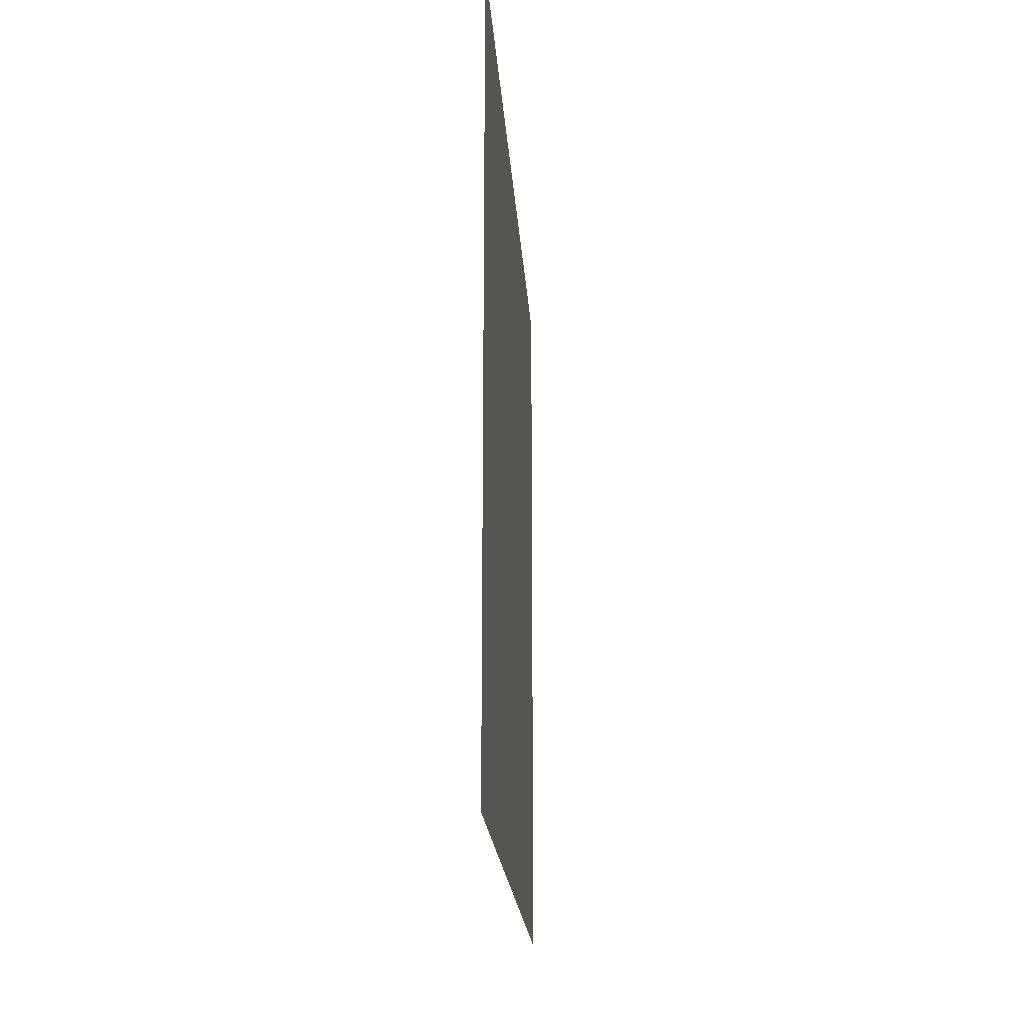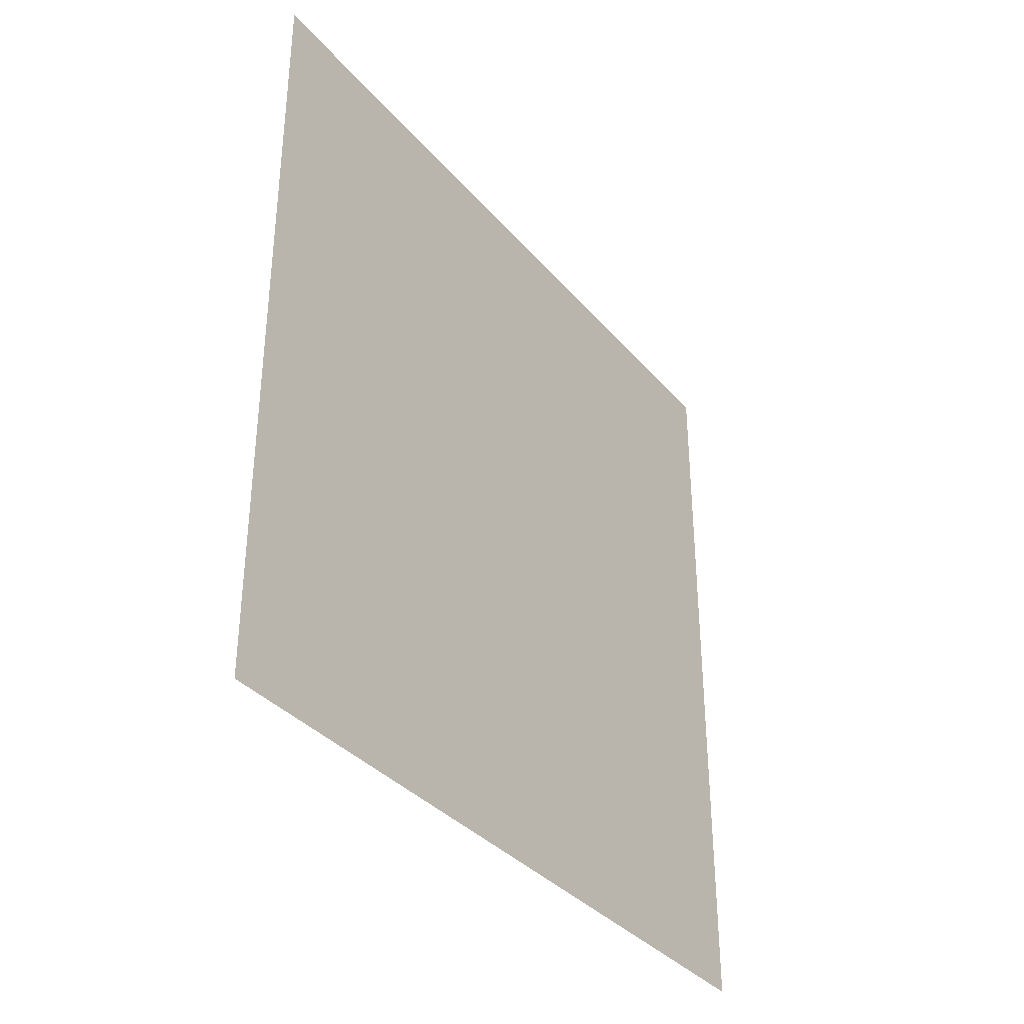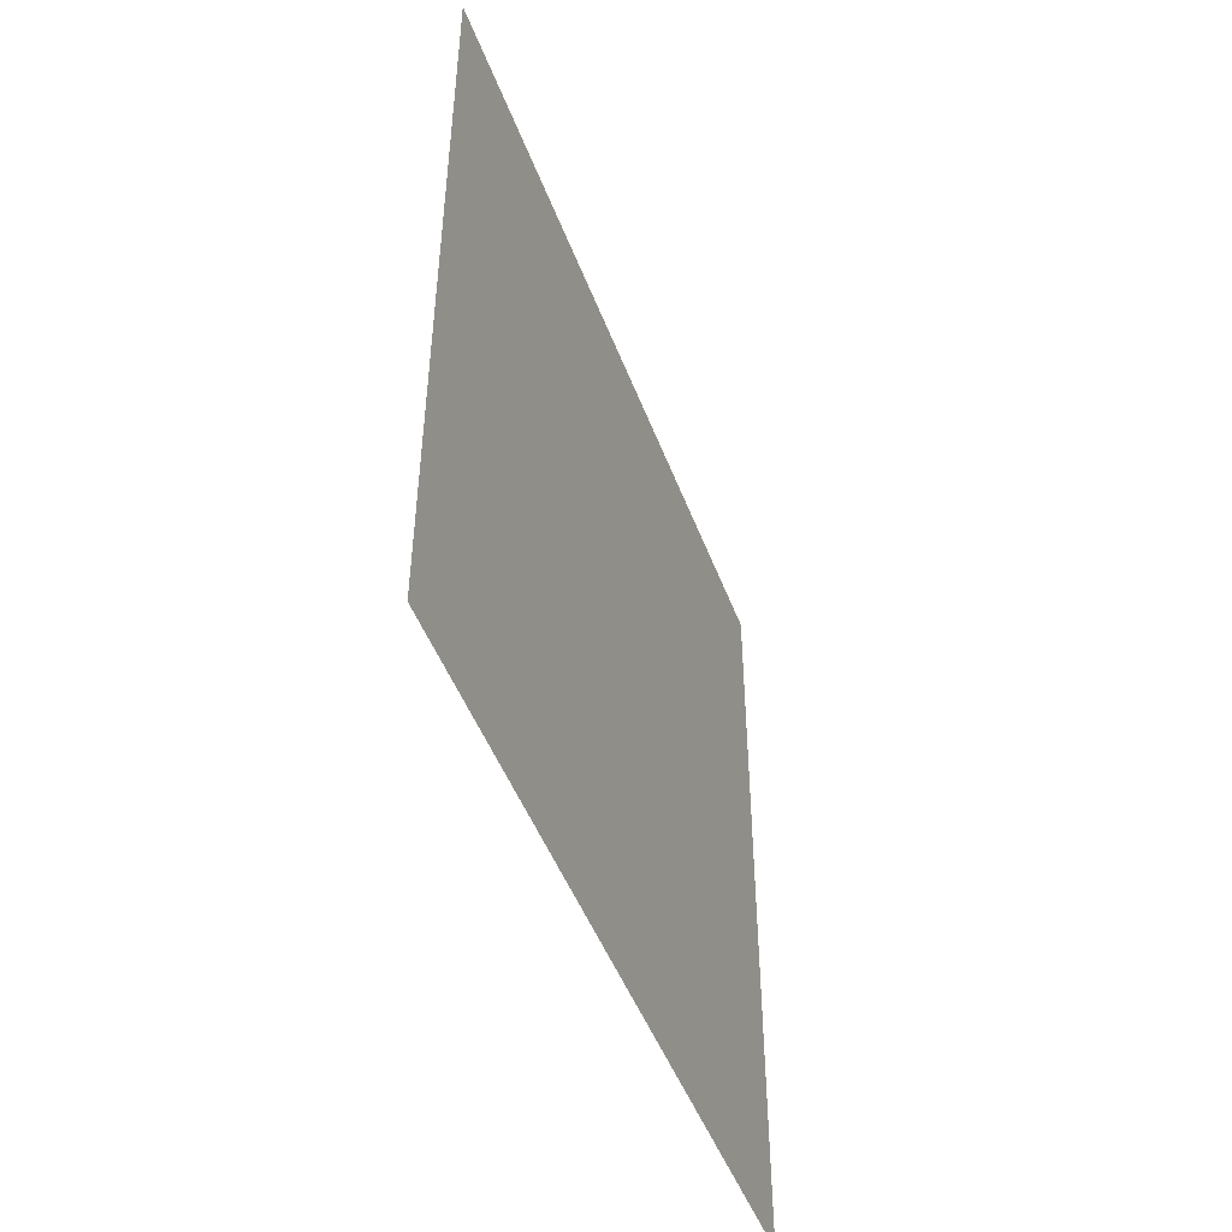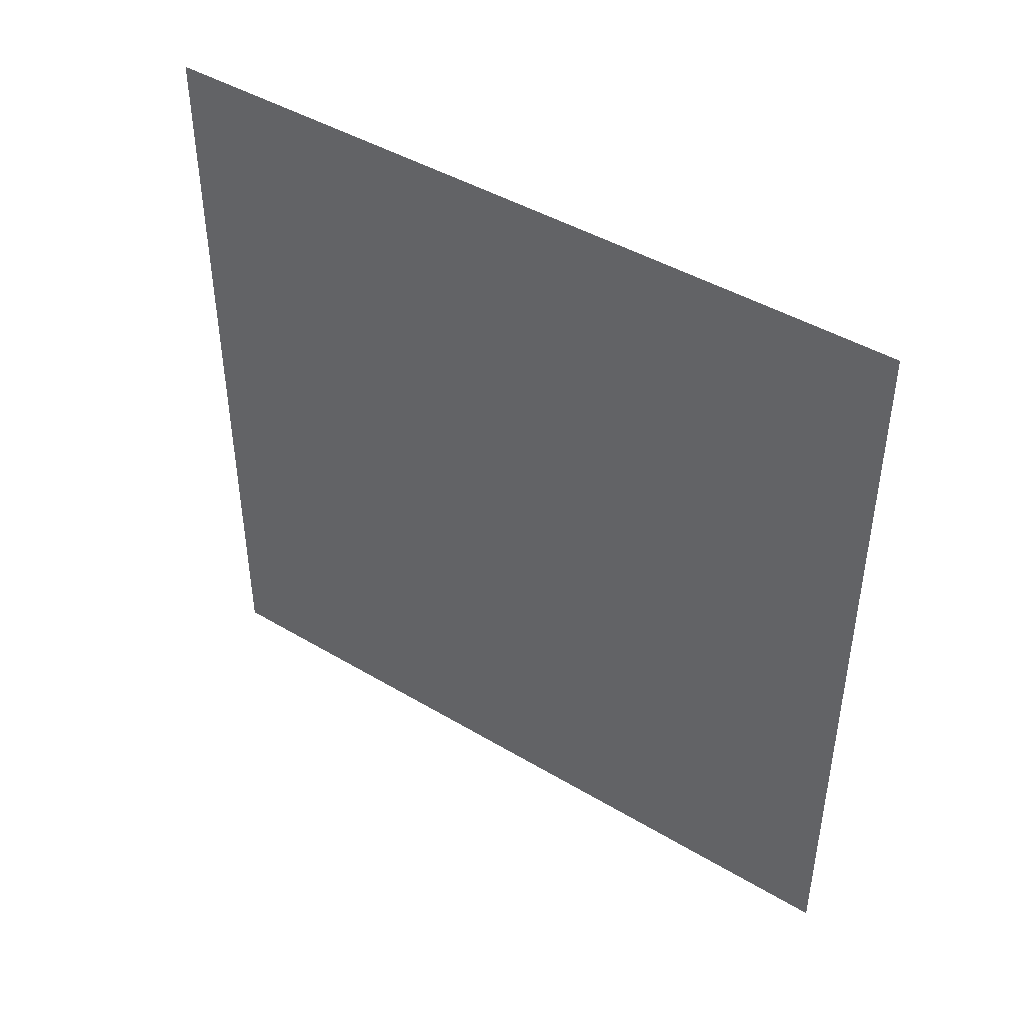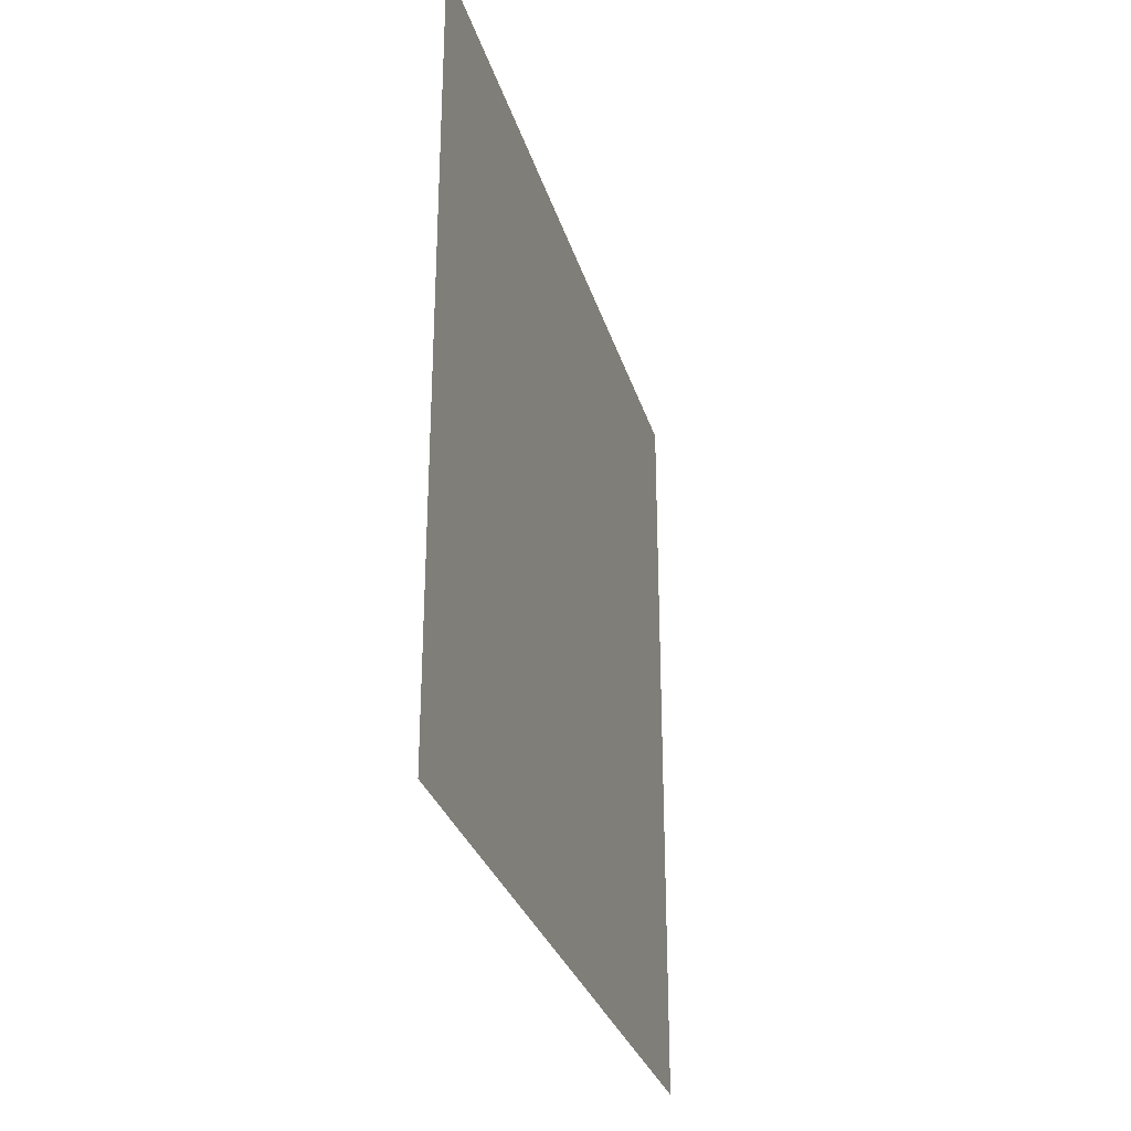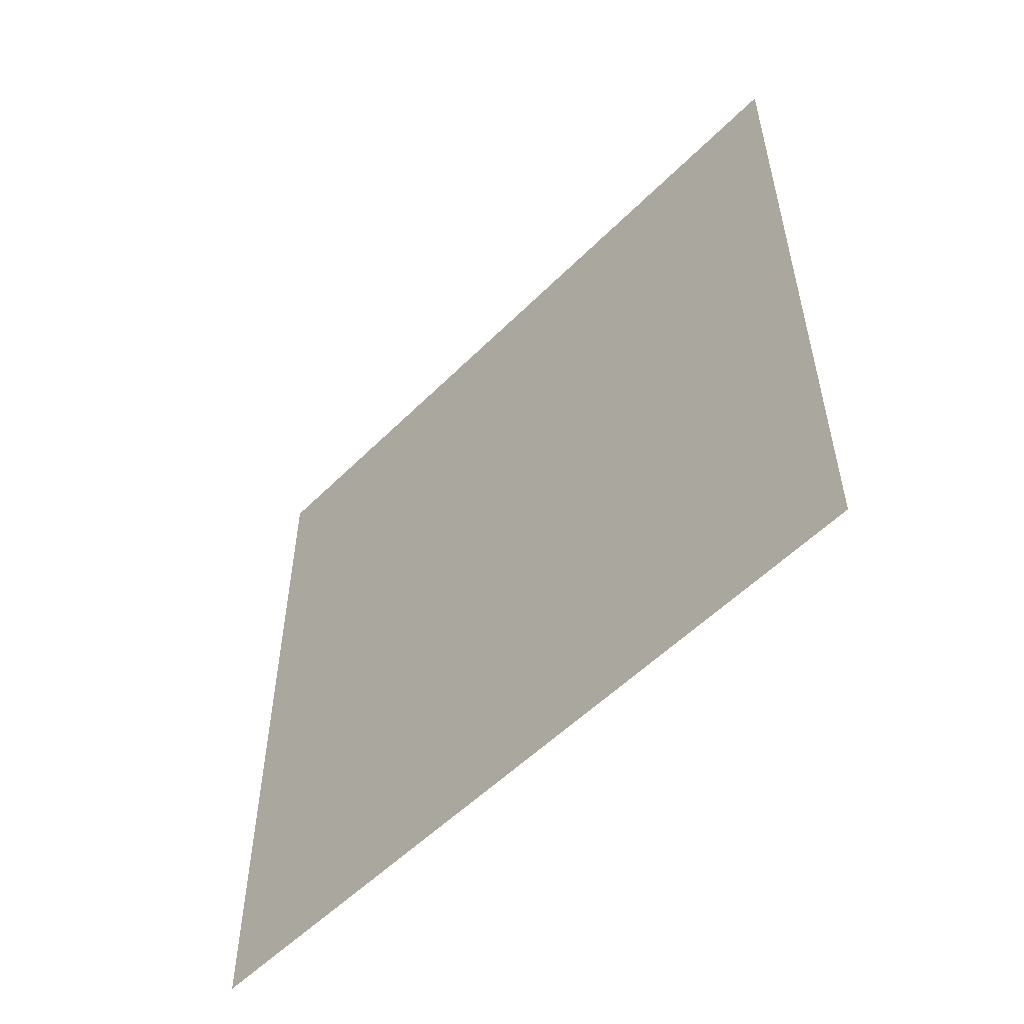
<metadata>
{"format":"obj","ext":"obj","renderer":"f3d","projection":"perspective","resolution":1024,"background":"white","views":[{"elev":-19.5,"azim":-176.4,"up":"+Y"},{"elev":-35.3,"azim":34.5,"up":"+Z"},{"elev":-47.8,"azim":-159.9,"up":"+Y"},{"elev":44.1,"azim":125.0,"up":"+Y"},{"elev":-29.9,"azim":15.5,"up":"+Y"},{"elev":-54.3,"azim":-43.5,"up":"+Z"}]}
</metadata>
<code>
v 2 0 2
v 2 2 2
v 2 0 0
v 2 2 0
f 2 1 3
f 3 4 2

</code>
